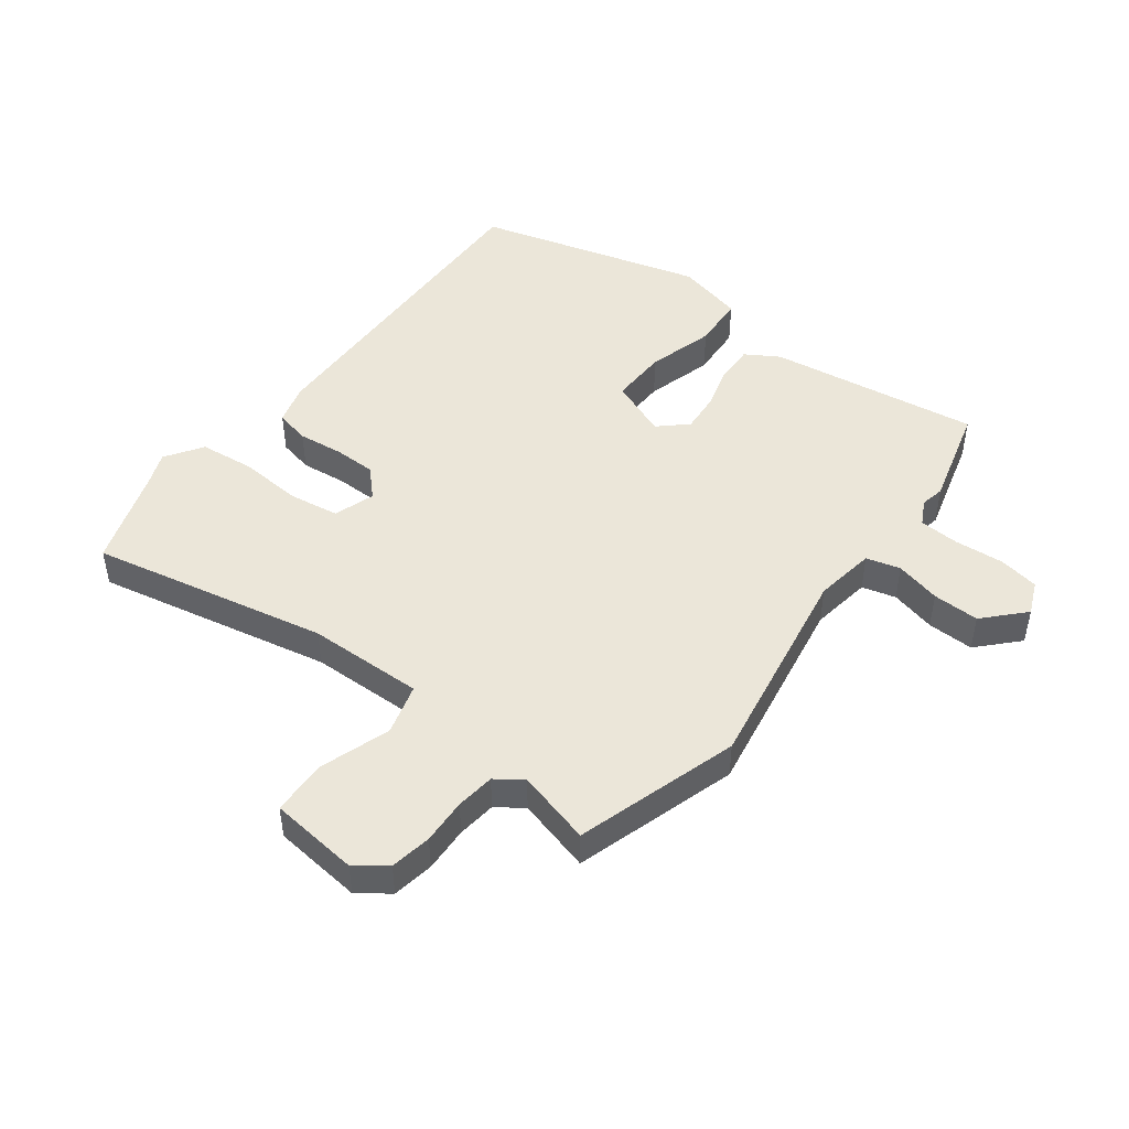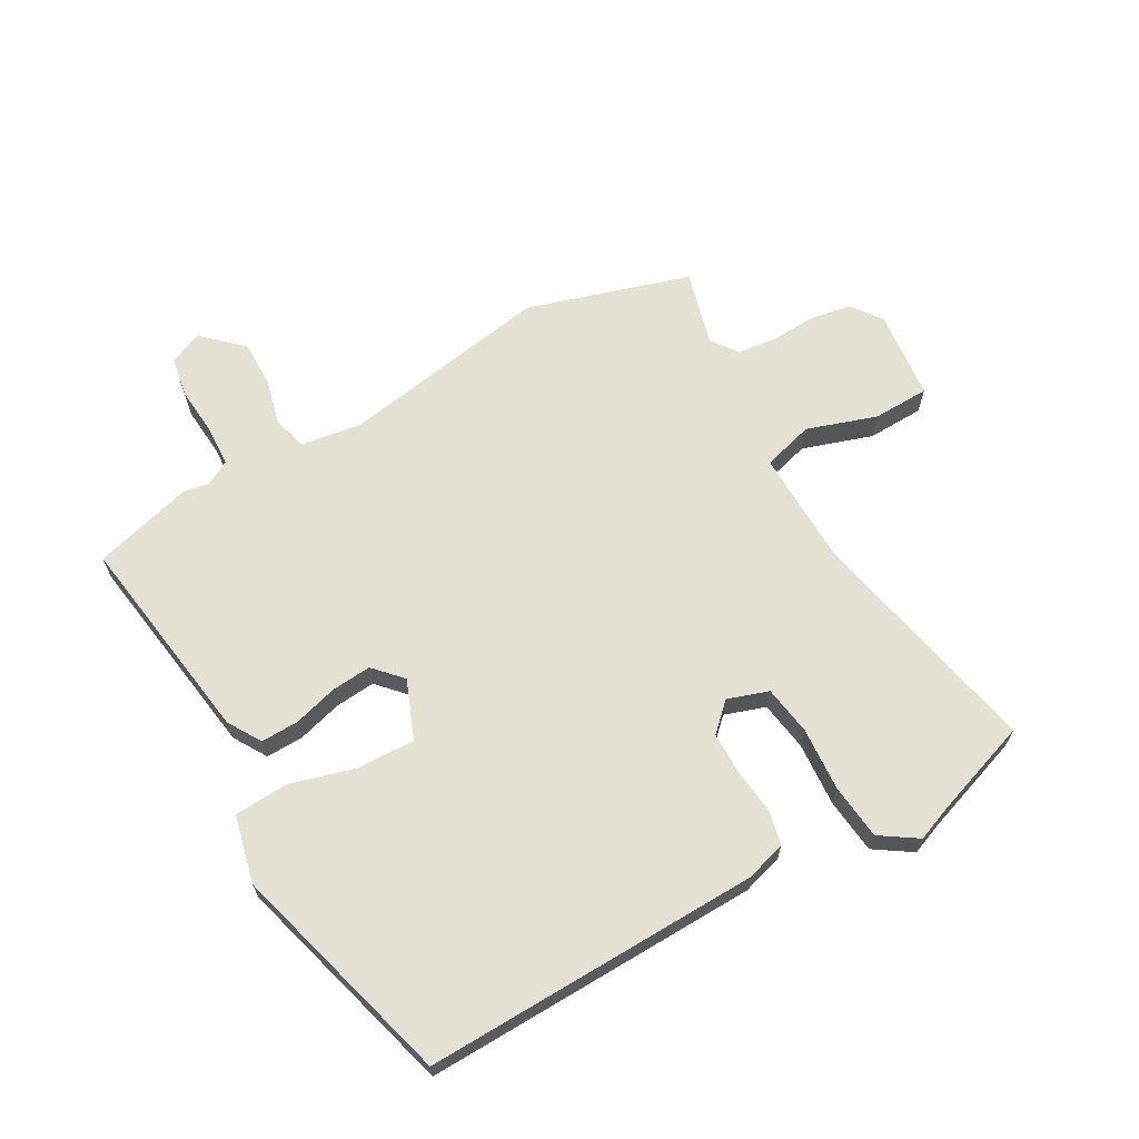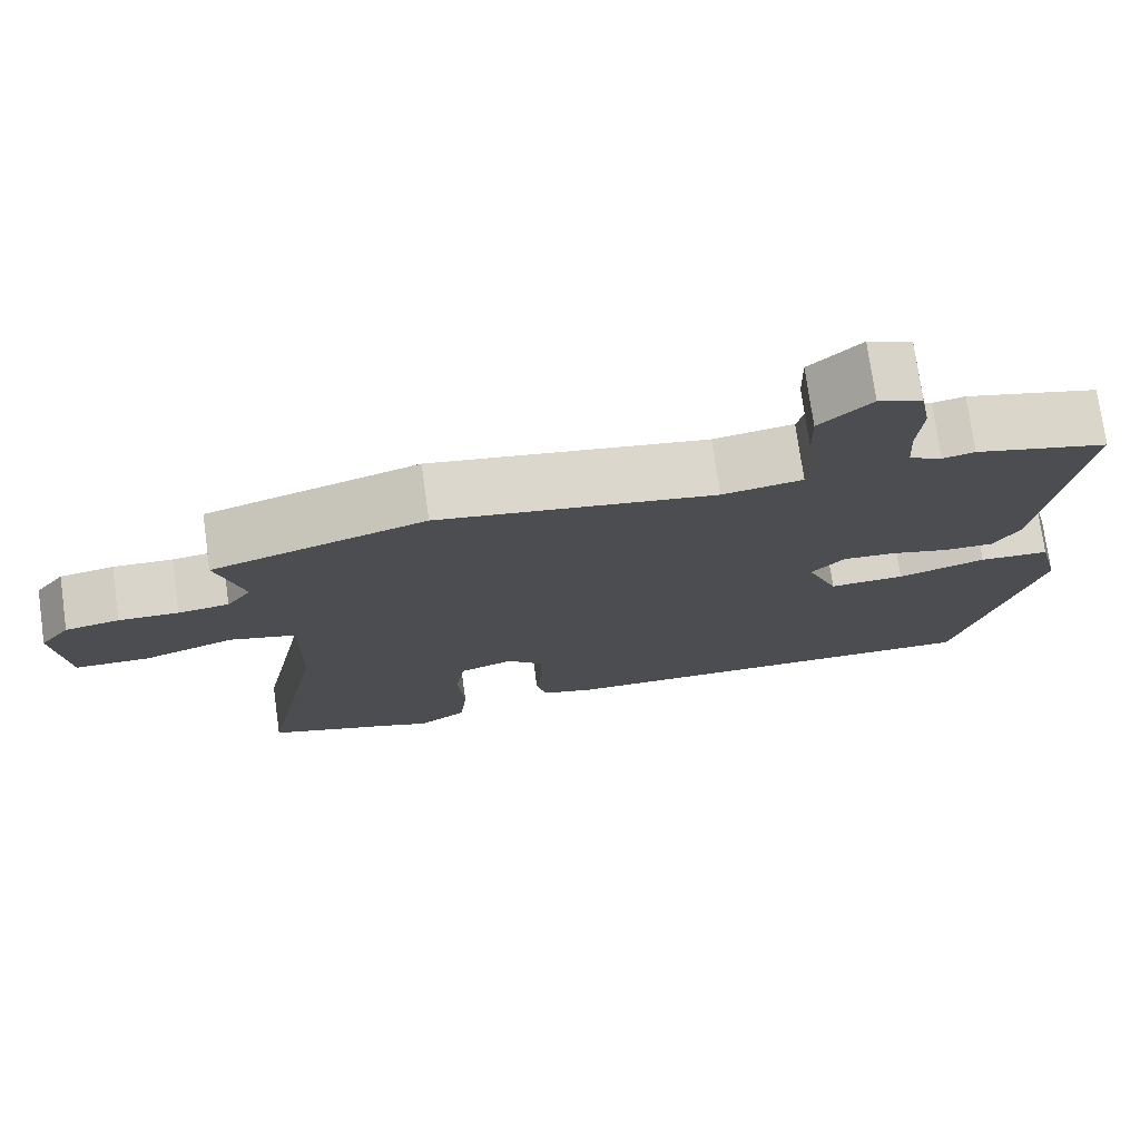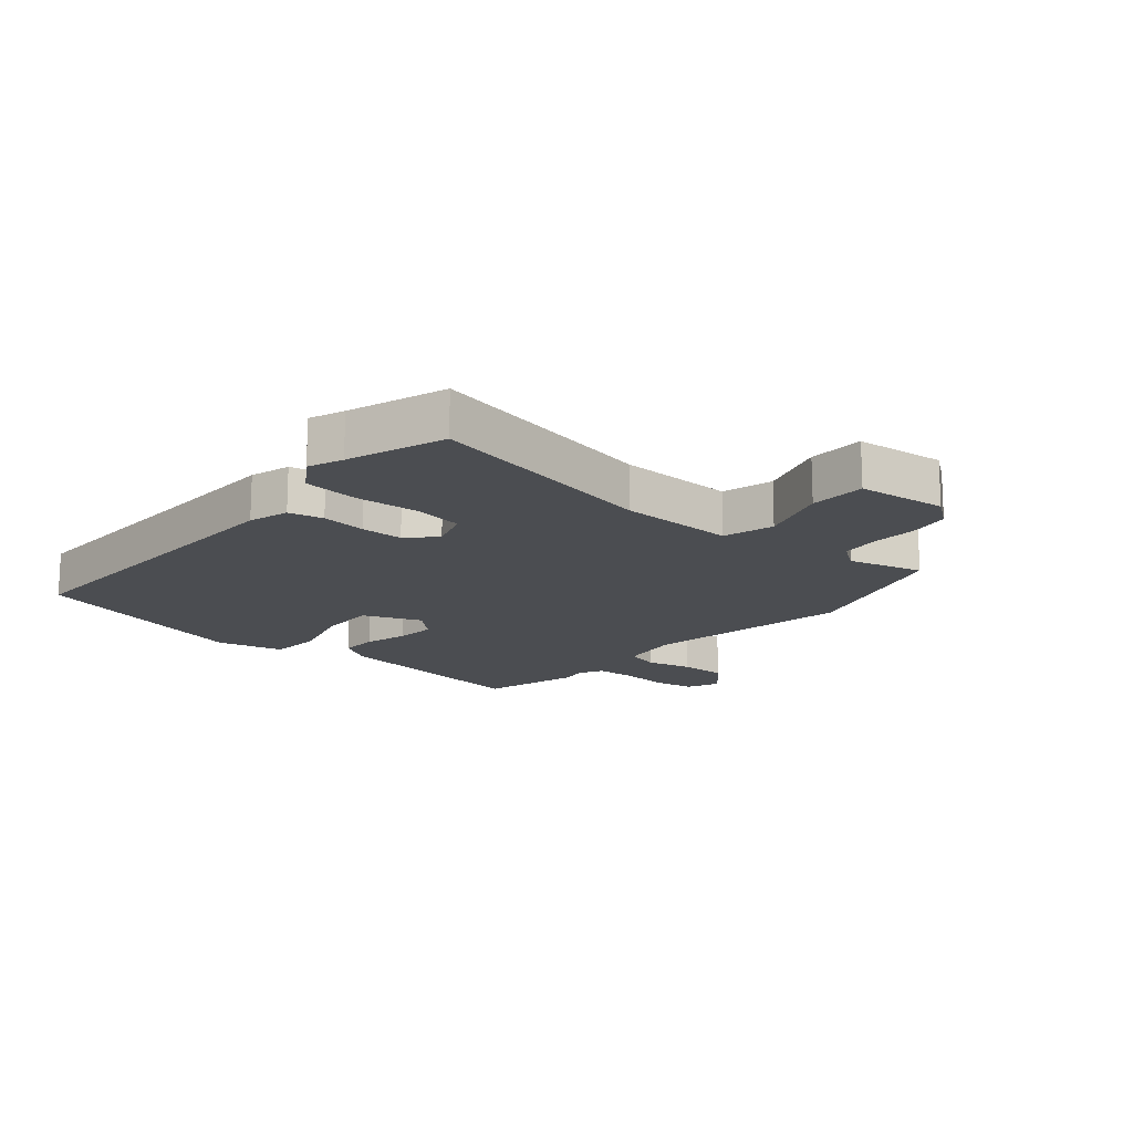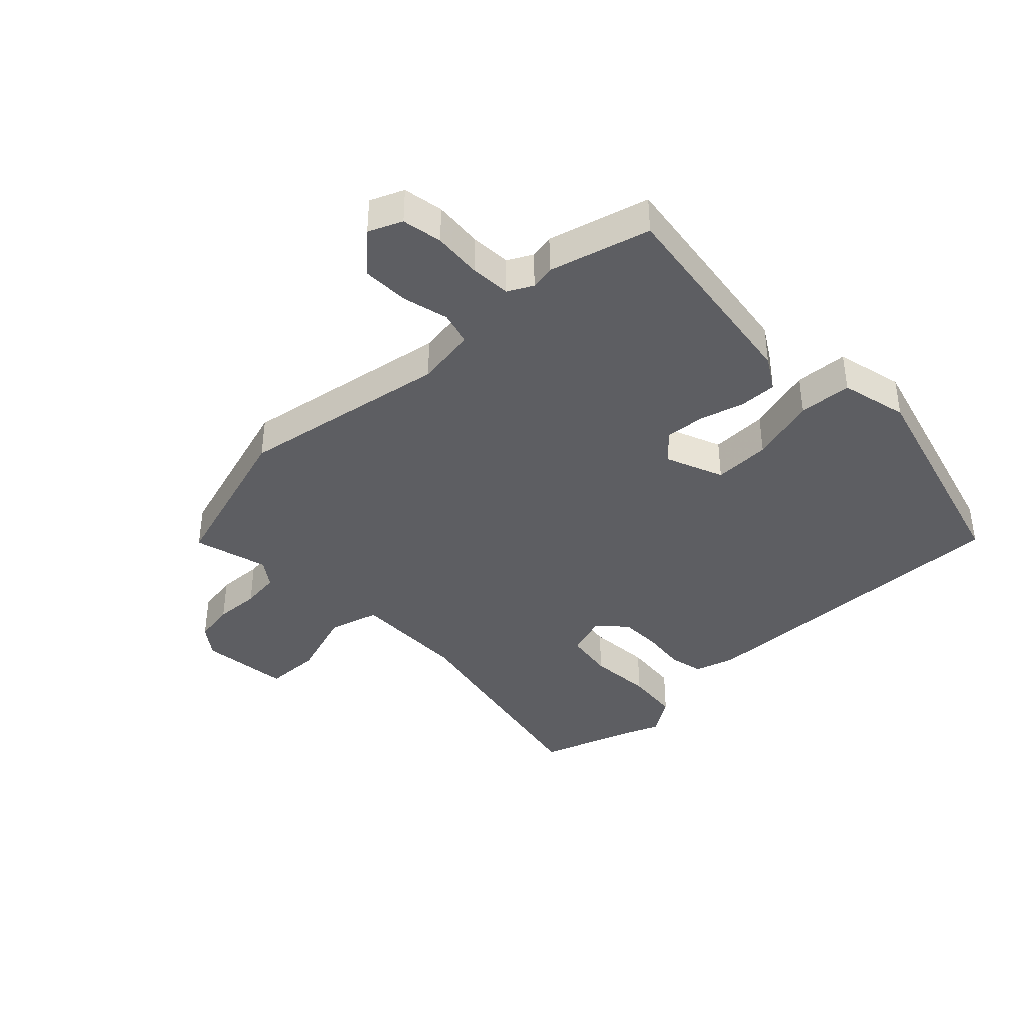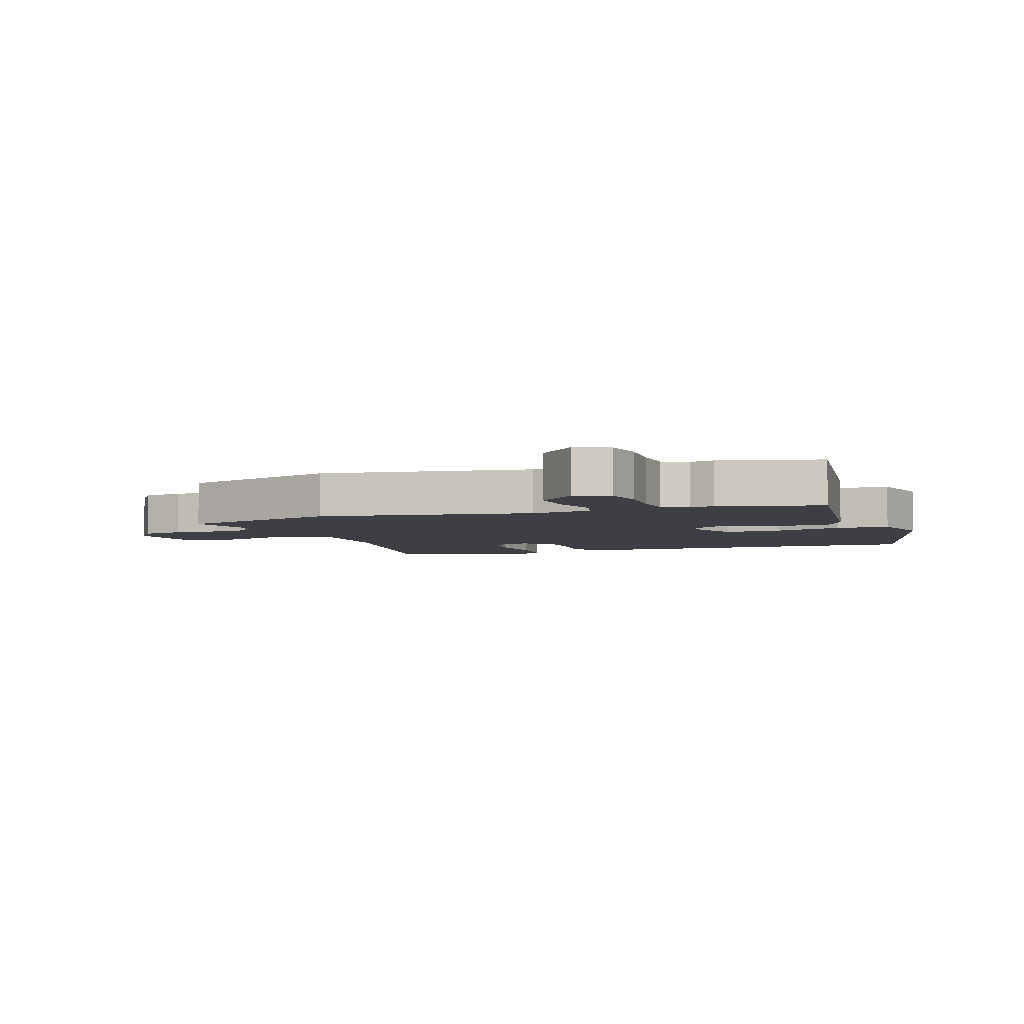
<metadata>
{"format":"obj","ext":"obj","renderer":"f3d","projection":"perspective","resolution":1024,"background":"white","views":[{"elev":47.4,"azim":-53.2,"up":"+Y"},{"elev":65.8,"azim":150.1,"up":"+Y"},{"elev":75.0,"azim":-8.0,"up":"+Z"},{"elev":-16.0,"azim":-130.8,"up":"+Y"},{"elev":-39.2,"azim":43.6,"up":"+Y"},{"elev":-4.5,"azim":20.0,"up":"+Y"}]}
</metadata>
<code>
v -0.422 0.07 -0.526
v -0.583 0.07 -0.472
v -0.505 0.07 -0.081
v -0.502 0.07 0.11
v -0.586 0.07 0.133
v -0.701 0.07 0.094
v -0.794 0.07 0.096
v -0.811 0.07 0.244
v -0.774 0.07 0.294
v -0.706 0.07 0.306
v -0.631 0.07 0.303
v -0.567 0.07 0.311
v -0.536 0.07 0.355
v -0.57 0.07 0.478
v -0.302 0.07 0.562
v 0.045 0.07 0.505
v 0.145 0.07 0.521
v 0.16 0.07 0.577
v 0.141 0.07 0.652
v 0.139 0.07 0.729
v 0.203 0.07 0.79
v 0.258 0.07 0.767
v 0.27 0.07 0.701
v 0.264 0.07 0.619
v 0.268 0.07 0.553
v 0.309 0.07 0.532
v 0.349 0.07 0.54
v 0.515 0.07 0.496
v 0.467 0.07 0.147
v 0.434 0.07 0.092
v 0.372 0.07 0.093
v 0.299 0.07 0.113
v 0.233 0.07 0.118
v 0.191 0.07 0.072
v 0.23 0.07 -0.024
v 0.324 0.07 -0.021
v 0.434 0.07 0.011
v 0.522 0.07 0.006
v 0.549 0.07 -0.105
v 0.448 0.07 -0.479
v -0.106 0.07 -0.469
v -0.173 0.07 -0.45
v -0.186 0.07 -0.393
v -0.178 0.07 -0.319
v -0.179 0.07 -0.249
v -0.224 0.07 -0.206
v -0.291 0.07 -0.229
v -0.303 0.07 -0.311
v -0.295 0.07 -0.416
v -0.304 0.07 -0.507
v -0.365 0.07 -0.548
v -0.422 0 -0.526
v -0.583 0 -0.472
v -0.505 0 -0.081
v -0.502 0 0.11
v -0.586 0 0.133
v -0.701 0 0.094
v -0.794 0 0.096
v -0.811 0 0.244
v -0.774 0 0.294
v -0.706 0 0.306
v -0.631 0 0.303
v -0.567 0 0.311
v -0.536 0 0.355
v -0.57 0 0.478
v -0.302 0 0.562
v 0.045 0 0.505
v 0.145 0 0.521
v 0.16 0 0.577
v 0.141 0 0.652
v 0.139 0 0.729
v 0.203 0 0.79
v 0.258 0 0.767
v 0.27 0 0.701
v 0.264 0 0.619
v 0.268 0 0.553
v 0.309 0 0.532
v 0.349 0 0.54
v 0.515 0 0.496
v 0.467 0 0.147
v 0.434 0 0.092
v 0.372 0 0.093
v 0.299 0 0.113
v 0.233 0 0.118
v 0.191 0 0.072
v 0.23 0 -0.024
v 0.324 0 -0.021
v 0.434 0 0.011
v 0.522 0 0.006
v 0.549 0 -0.105
v 0.448 0 -0.479
v -0.106 0 -0.469
v -0.173 0 -0.45
v -0.186 0 -0.393
v -0.178 0 -0.319
v -0.179 0 -0.249
v -0.224 0 -0.206
v -0.291 0 -0.229
v -0.303 0 -0.311
v -0.295 0 -0.416
v -0.304 0 -0.507
v -0.365 0 -0.548
f 48 49 50 51
f 47 48 51 1
f 41 42 43 44
f 41 44 45
f 40 41 45
f 39 40 45 46
f 36 37 38 39
f 35 36 39 46
f 29 30 31 32
f 29 32 33
f 26 27 28 29
f 25 26 29 33
f 24 25 33 34
f 22 23 24 34
f 18 19 20 21
f 18 21 22 34
f 13 14 15 16
f 12 13 16 17
f 8 9 10 11
f 8 11 12
f 5 6 7 8
f 4 5 8 12
f 47 1 2 3
f 47 3 4
f 34 35 46 47
f 17 18 34
f 17 34 47
f 4 12 17 47
f 102 101 100 99
f 52 102 99 98
f 95 94 93 92
f 96 95 92
f 96 92 91
f 97 96 91 90
f 90 89 88 87
f 97 90 87 86
f 83 82 81 80
f 84 83 80
f 80 79 78 77
f 84 80 77 76
f 85 84 76 75
f 85 75 74 73
f 72 71 70 69
f 85 73 72 69
f 67 66 65 64
f 68 67 64 63
f 62 61 60 59
f 63 62 59
f 59 58 57 56
f 63 59 56 55
f 54 53 52 98
f 55 54 98
f 98 97 86 85
f 85 69 68
f 98 85 68
f 98 68 63 55
f 1 52 53 2
f 2 53 54 3
f 3 54 55 4
f 4 55 56 5
f 5 56 57 6
f 6 57 58 7
f 7 58 59 8
f 8 59 60 9
f 9 60 61 10
f 10 61 62 11
f 11 62 63 12
f 12 63 64 13
f 13 64 65 14
f 14 65 66 15
f 15 66 67 16
f 16 67 68 17
f 17 68 69 18
f 18 69 70 19
f 19 70 71 20
f 20 71 72 21
f 21 72 73 22
f 22 73 74 23
f 23 74 75 24
f 24 75 76 25
f 25 76 77 26
f 26 77 78 27
f 27 78 79 28
f 28 79 80 29
f 29 80 81 30
f 30 81 82 31
f 31 82 83 32
f 32 83 84 33
f 33 84 85 34
f 34 85 86 35
f 35 86 87 36
f 36 87 88 37
f 37 88 89 38
f 38 89 90 39
f 39 90 91 40
f 40 91 92 41
f 41 92 93 42
f 42 93 94 43
f 43 94 95 44
f 44 95 96 45
f 45 96 97 46
f 46 97 98 47
f 47 98 99 48
f 48 99 100 49
f 49 100 101 50
f 50 101 102 51
f 51 102 52 1

</code>
